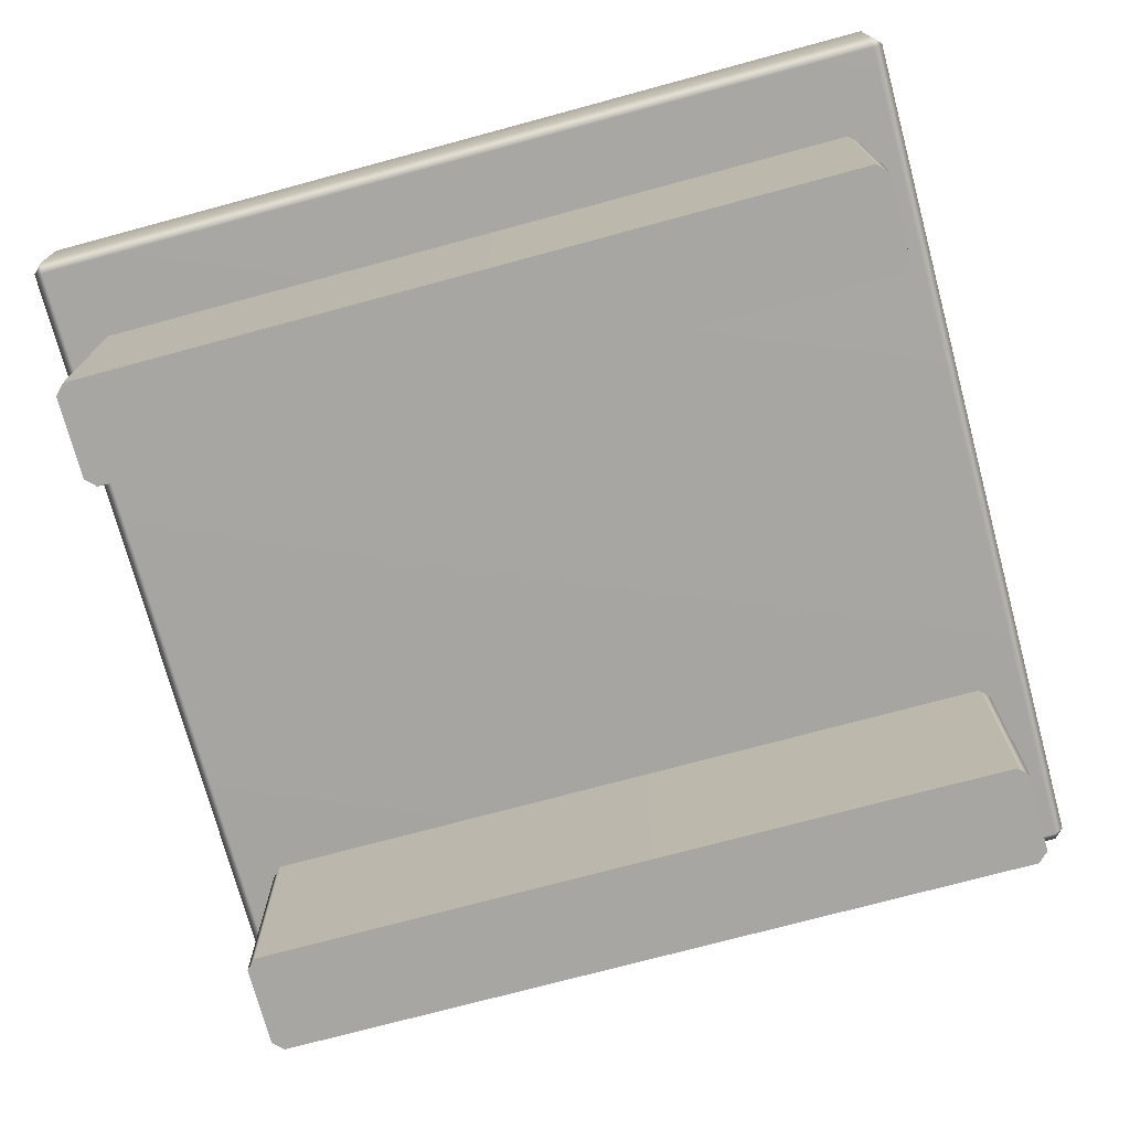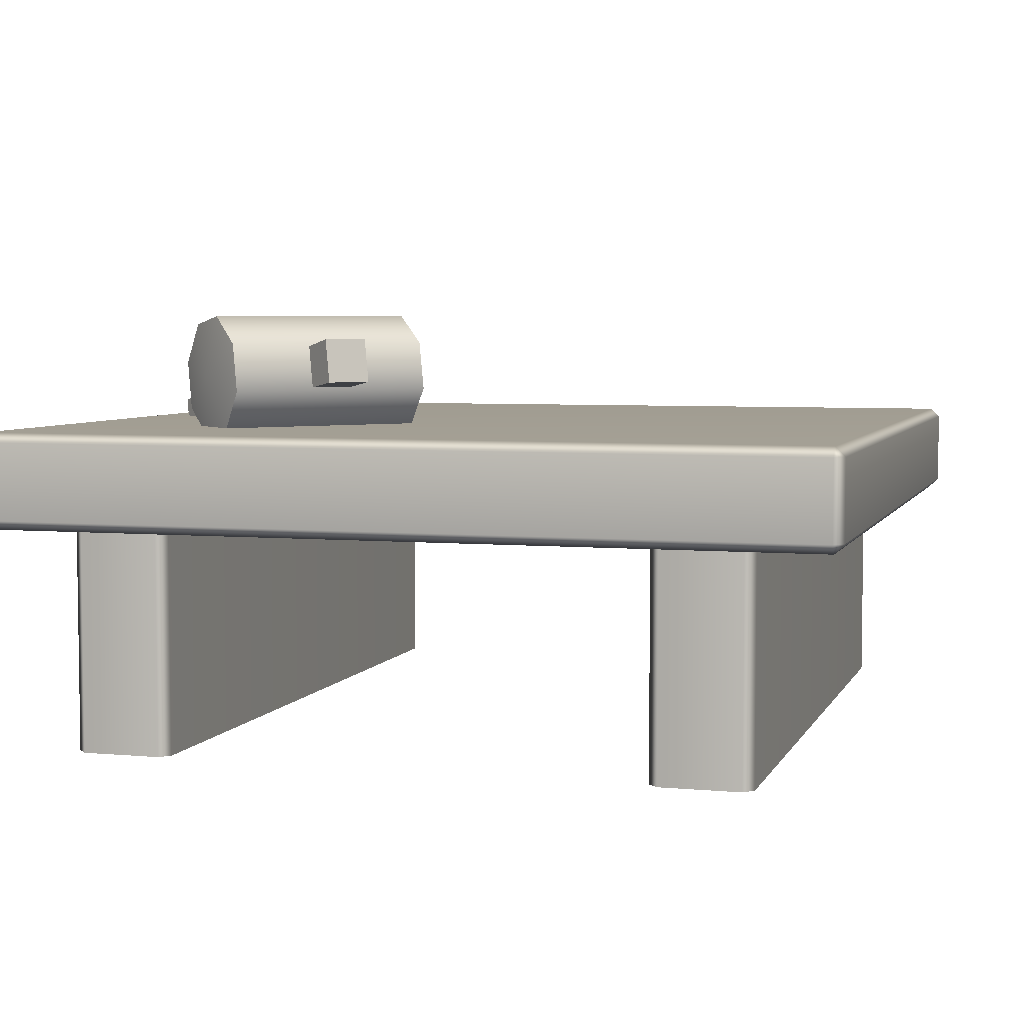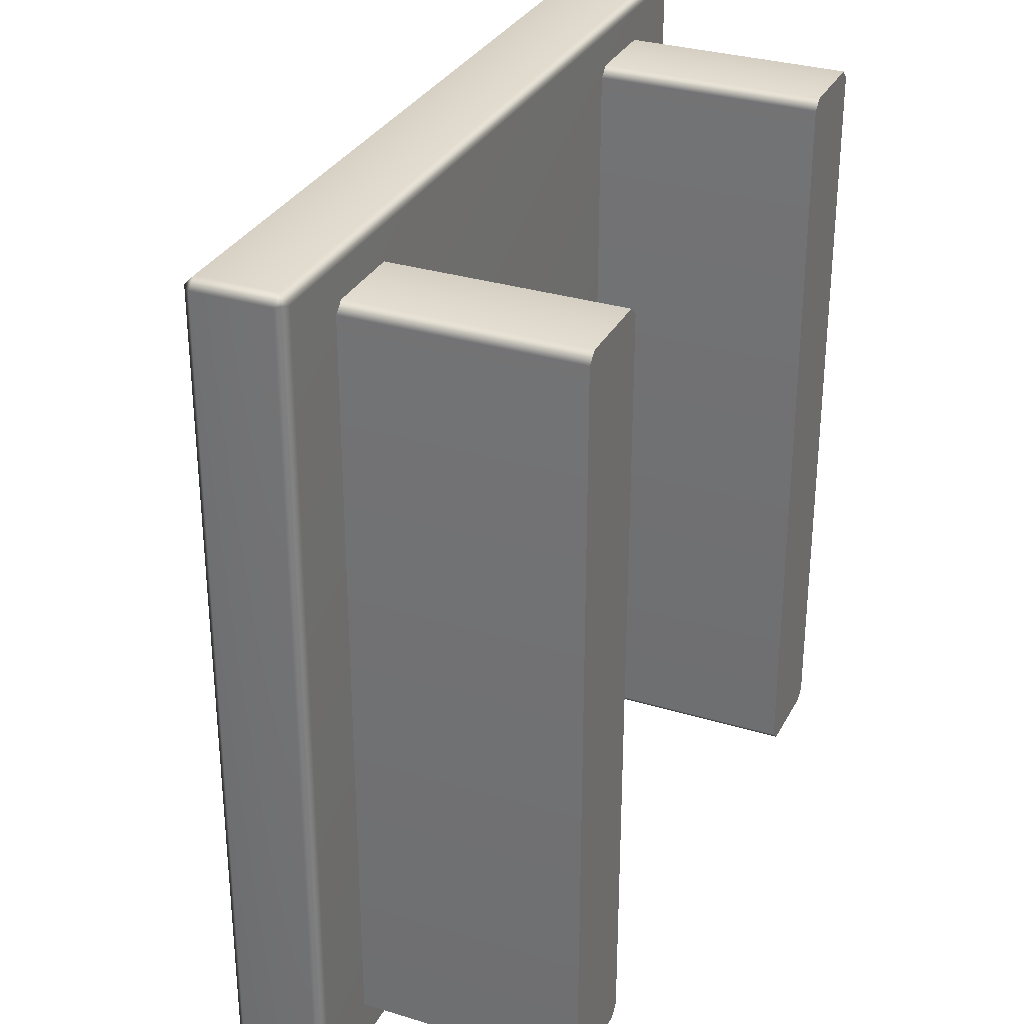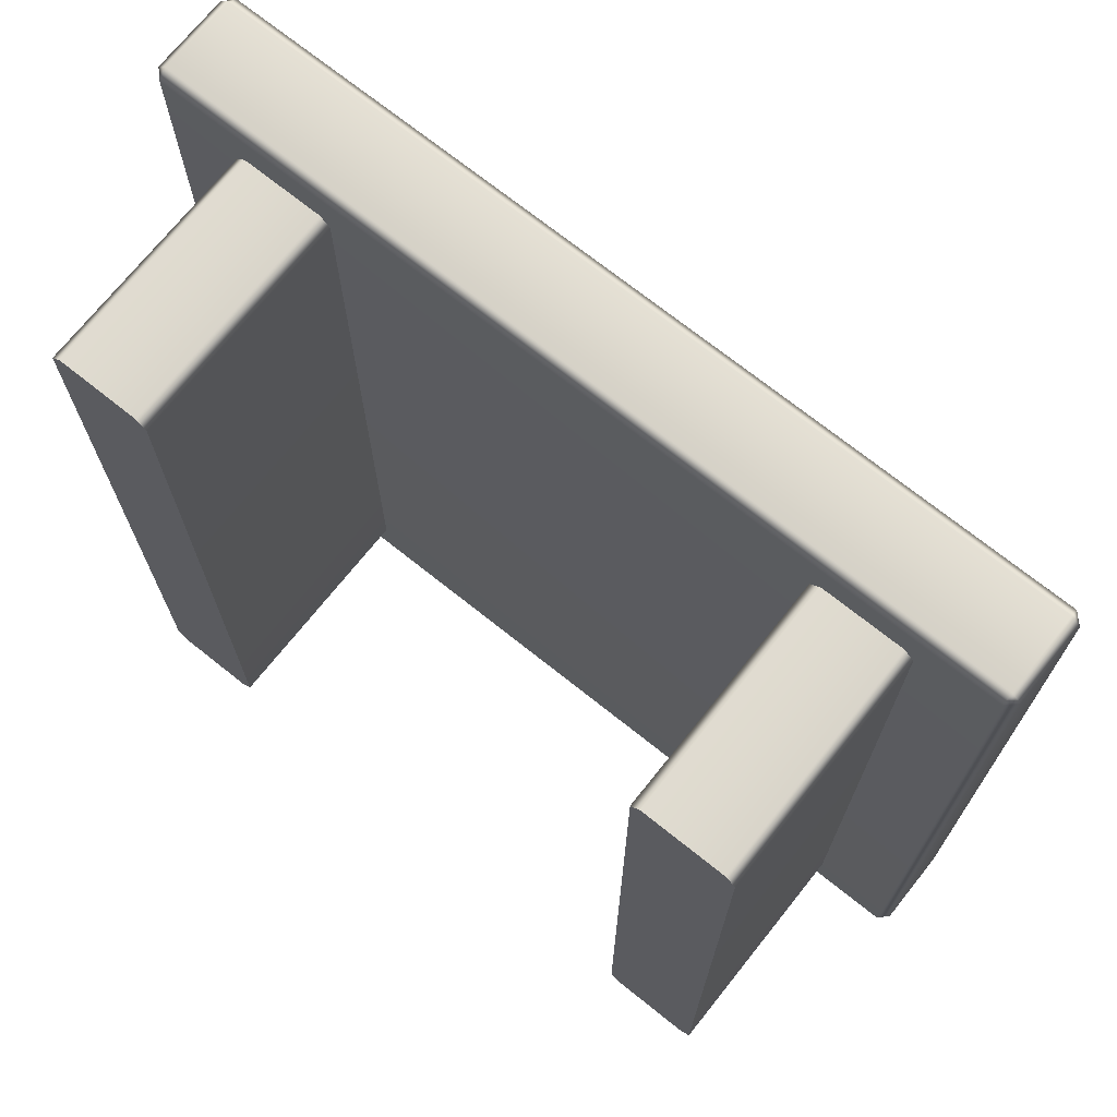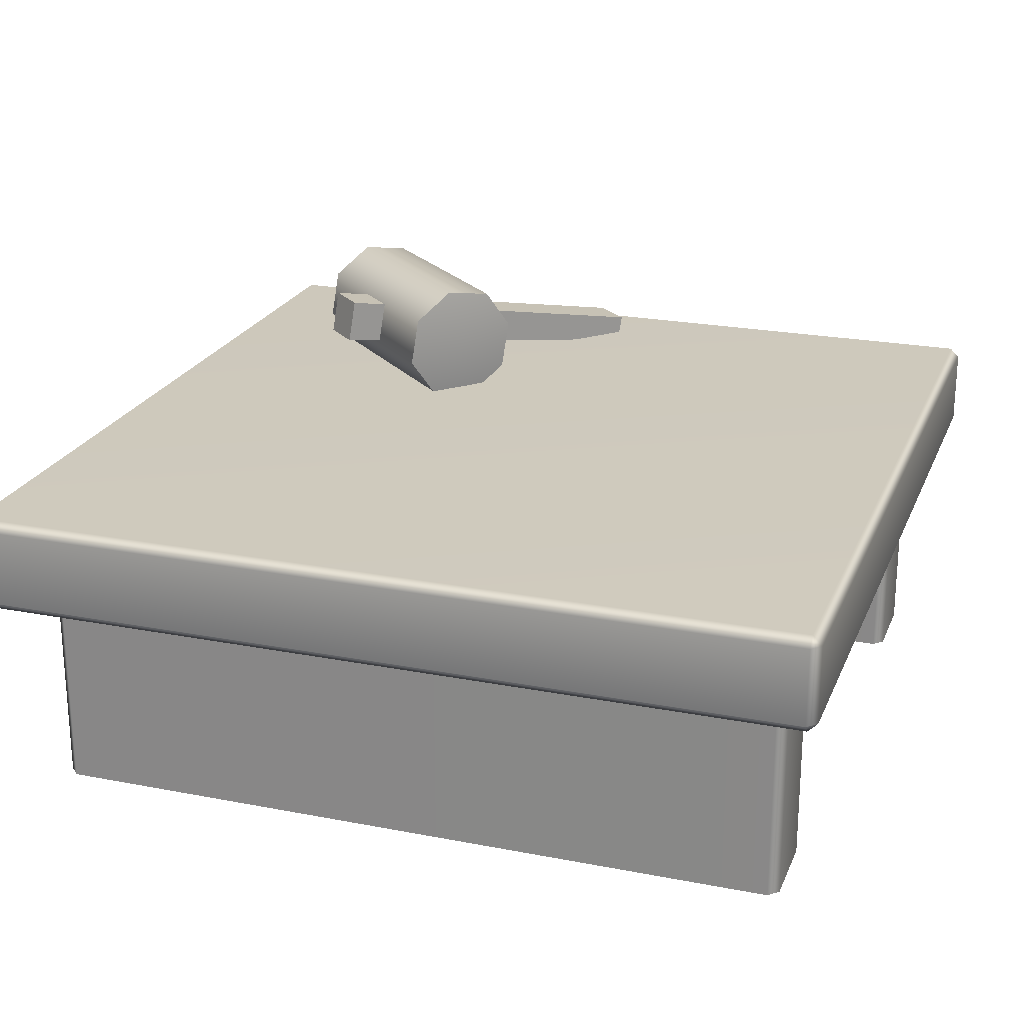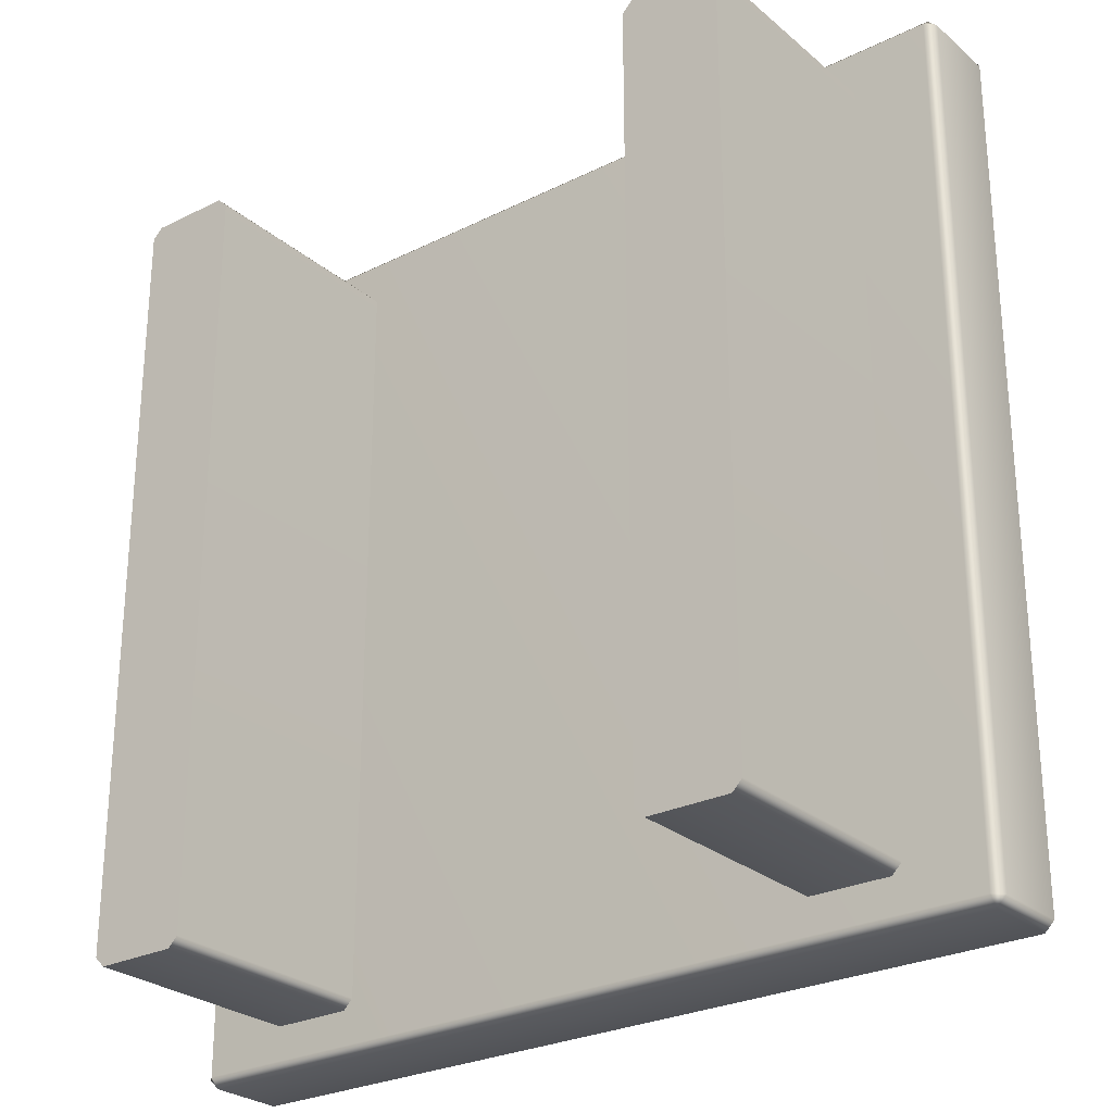
<metadata>
{"format":"obj","ext":"obj","renderer":"f3d","projection":"perspective","resolution":1024,"background":"white","views":[{"elev":-74.0,"azim":105.1,"up":"+Y"},{"elev":5.0,"azim":-163.7,"up":"+Y"},{"elev":31.0,"azim":-66.3,"up":"+Z"},{"elev":71.6,"azim":38.6,"up":"+Z"},{"elev":22.6,"azim":-71.5,"up":"+Y"},{"elev":-26.8,"azim":37.8,"up":"+Z"}]}
</metadata>
<code>
o model_1015
v -0.7767 0.55 0.9
v -0.7767 0 0.9
v -0.5903 0 0.9
v -0.5903 0.55 0.9
v 0.5903 0.55 0.9
v 0.5903 0 0.9
v 0.7767 0 0.9
v 0.7767 0.55 0.9
v -0.5903 0.55 -0.9
v -0.5903 0 -0.9
v -0.7767 0 -0.9
v -0.7767 0.55 -0.9
v 0.7767 0.55 -0.9
v 0.7767 0 -0.9
v 0.5903 0 -0.9
v 0.5903 0.55 -0.9
v 0.567 0 0.8767
v 0.567 0.55 0.8767
v 0.567 0.55 -0.8767
v 0.567 0 -0.8767
v 0.8 0.55 0.8767
v 0.8 0 0.8767
v 0.8 0 -0.8767
v 0.8 0.55 -0.8767
v -0.567 0 -0.8767
v -0.567 0.55 -0.8767
v -0.567 0.55 0.8767
v -0.567 0 0.8767
v -0.8 0.55 -0.8767
v -0.8 0 -0.8767
v -0.8 0 0.8767
v -0.8 0.55 0.8767
v -0.9776 0.5259 -0.9776
v 0.9776 0.5259 -0.9776
v 0.9776 0.5259 0.9776
v -0.9776 0.5259 0.9776
v 0.9776 0.5483 1
v 0.9776 0.7276 1
v -0.9776 0.7276 1
v -0.9776 0.5483 1
v -1 0.7276 0.9776
v -1 0.7276 -0.9776
v -1 0.5483 -0.9776
v -1 0.5483 0.9776
v 0.9776 0.75 0.9776
v 0.9776 0.75 -0.9776
v -0.9776 0.75 -0.9776
v -0.9776 0.75 0.9776
v 1 0.5483 0.9776
v 1 0.5483 -0.9776
v 1 0.7276 -0.9776
v 1 0.7276 0.9776
v 0.9776 0.7276 -1
v 0.9776 0.5483 -1
v -0.9776 0.5483 -1
v -0.9776 0.7276 -1
v -0.9776 0.5259 0.9776
v -0.9776 0.5259 -0.9776
v -0.9776 0.5259 0.9776
v 0.9776 0.5259 0.9776
v -1 0.5483 0.9776
v -1 0.7276 0.9776
v 1 0.7276 0.9776
v 1 0.5483 0.9776
v 0.9776 0.5259 0.9776
v 0.9776 0.5259 -0.9776
v -1 0.5483 -0.9776
v 1 0.7276 -0.9776
v 1 0.5483 -0.9776
v -0.9776 0.5259 -0.9776
v 0.9776 0.5259 -0.9776
v 0.7767 0.55 0.9
v 0.8 0.55 0.8767
v 0.8 0.55 -0.8767
v 0.7767 0.55 -0.9
v 0.5903 0.55 -0.9
v 0.567 0.55 -0.8767
v 0.567 0.55 0.8767
v 0.5903 0.55 0.9
v 0.5903 0 0.9
v 0.567 0 0.8767
v 0.567 0 -0.8767
v 0.5903 0 -0.9
v 0.7767 0 -0.9
v 0.8 0 -0.8767
v 0.8 0 0.8767
v 0.7767 0 0.9
v -0.7767 0.55 -0.9
v -0.8 0.55 -0.8767
v -0.8 0.55 0.8767
v -0.7767 0.55 0.9
v -0.5903 0.55 0.9
v -0.567 0.55 0.8767
v -0.567 0.55 -0.8767
v -0.5903 0.55 -0.9
v -0.5903 0 -0.9
v -0.567 0 -0.8767
v -0.567 0 0.8767
v -0.5903 0 0.9
v -0.7767 0 0.9
v -0.8 0 0.8767
v -0.8 0 -0.8767
v -0.7767 0 -0.9
v -0.8 0 0.8767
v -0.8 0.55 0.8767
v -0.567 0 0.8767
v -0.567 0.55 0.8767
v 0.8 0 0.8767
v 0.8 0.55 0.8767
v 0.567 0 0.8767
v 0.567 0.55 0.8767
v -0.8 0 -0.8767
v -0.8 0.55 -0.8767
v -0.567 0 -0.8767
v -0.567 0.55 -0.8767
v 0.8 0 -0.8767
v 0.8 0.55 -0.8767
v 0.567 0.55 -0.8767
v 0.567 0 -0.8767
v 0.4875 0.9511 -0.6783
v 0.4728 0.8387 -0.6918
v 0.1477 0.9511 -0.3098
v 0.133 0.8387 -0.3234
v 0.5208 0.7451 -0.6476
v 0.181 0.7451 -0.2792
v 0.6034 0.7251 -0.5714
v 0.2635 0.7251 -0.203
v 0.6722 0.7903 -0.508
v 0.3323 0.7903 -0.1395
v 0.6869 0.9027 -0.4944
v 0.3471 0.9027 -0.126
v 0.6389 0.9963 -0.5386
v 0.2991 0.9963 -0.1702
v 0.5564 1.016 -0.6148
v 0.2165 1.016 -0.2464
v 0.4875 0.9511 -0.6783
v 0.1477 0.9511 -0.3098
v 0.4728 0.8387 -0.6918
v 0.4875 0.9511 -0.6783
v 0.5912 0.8707 -0.6054
v 0.5208 0.7451 -0.6476
v 0.6034 0.7251 -0.5714
v 0.6722 0.7903 -0.508
v 0.6869 0.9027 -0.4944
v 0.6389 0.9963 -0.5386
v 0.5564 1.016 -0.6148
v 0.1477 0.9511 -0.3098
v 0.133 0.8387 -0.3234
v 0.2287 0.8707 -0.2124
v 0.181 0.7451 -0.2792
v 0.2635 0.7251 -0.203
v 0.3323 0.7903 -0.1395
v 0.3471 0.9027 -0.126
v 0.2991 0.9963 -0.1702
v 0.2165 1.016 -0.2464
v 0.8264 0.7277 0.04588
v 0.8968 0.7277 -0.0305
v 0.8349 0.7923 0.0537
v 0.9053 0.7923 -0.02268
v 0.8349 0.7923 0.0537
v 0.9053 0.7923 -0.02268
v 0.2161 0.962 -0.517
v 0.2866 0.962 -0.5934
v 0.2161 0.962 -0.517
v 0.2866 0.962 -0.5934
v 0.2027 0.8597 -0.5294
v 0.2732 0.8597 -0.6058
v 0.2027 0.8597 -0.5294
v 0.2732 0.8597 -0.6058
v 0.8264 0.7277 0.04588
v 0.8968 0.7277 -0.0305
v 0.8968 0.7277 -0.0305
v 0.2732 0.8597 -0.6058
v 0.9053 0.7923 -0.02268
v 0.2866 0.962 -0.5934
v 0.2027 0.8597 -0.5294
v 0.8264 0.7277 0.04588
v 0.2161 0.962 -0.517
v 0.8349 0.7923 0.0537
g surface_000
f 118 15 119
f 118 16 15
f 13 15 16
f 13 14 15
f 116 14 13
f 116 13 117
f 114 9 115
f 114 10 9
f 9 10 11
f 9 11 12
f 11 113 12
f 11 112 113
f 110 5 111
f 110 6 5
f 5 6 7
f 5 7 8
f 7 109 8
f 7 108 109
f 3 106 107
f 3 107 4
f 1 3 4
f 1 2 3
f 104 2 1
f 104 1 105
f 96 102 103
f 96 101 102
f 96 100 101
f 96 99 100
f 96 98 99
f 96 97 98
f 88 94 95
f 88 93 94
f 88 92 93
f 88 91 92
f 88 90 91
f 88 89 90
f 80 86 87
f 80 85 86
f 80 84 85
f 80 83 84
f 80 82 83
f 80 81 82
f 72 78 79
f 72 77 78
f 72 76 77
f 72 75 76
f 72 74 75
f 72 73 74
f 49 65 66
f 49 66 50
f 49 50 51
f 49 51 52
f 45 52 51
f 45 51 46
f 45 46 47
f 45 47 48
f 48 38 45
f 63 45 38
f 63 38 37
f 63 37 64
f 60 64 37
f 56 47 46
f 56 42 47
f 41 47 42
f 41 48 47
f 56 46 53
f 53 55 56
f 42 56 55
f 42 55 67
f 70 67 55
f 70 55 54
f 70 54 71
f 69 71 54
f 68 53 46
f 53 68 69
f 53 69 54
f 53 54 55
f 41 42 43
f 41 43 44
f 57 44 43
f 57 43 58
f 33 35 36
f 33 34 35
f 29 31 32
f 29 30 31
f 25 27 28
f 25 26 27
f 21 23 24
f 21 22 23
f 17 19 20
f 17 18 19
f 40 60 37
f 40 59 60
f 61 59 40
f 61 40 39
f 61 39 62
f 48 62 39
f 48 39 38
f 37 39 40
f 37 38 39
f 178 177 179
f 176 177 178
f 174 173 175
f 172 173 174
f 170 169 171
f 168 169 170
f 166 165 167
f 164 165 166
f 162 161 163
f 160 161 162
f 158 157 159
f 156 157 158
f 135 136 137
f 134 136 135
f 133 134 135
f 132 134 133
f 131 132 133
f 130 132 131
f 129 130 131
f 128 130 129
f 127 128 129
f 126 128 127
f 125 126 127
f 124 126 125
f 123 124 125
f 121 124 123
f 122 121 123
f 120 121 122
f 155 147 149
f 147 148 149
f 148 150 149
f 150 151 149
f 151 152 149
f 152 153 149
f 153 154 149
f 154 155 149
f 139 146 140
f 146 145 140
f 145 144 140
f 144 143 140
f 143 142 140
f 142 141 140
f 141 138 140
f 138 139 140

</code>
